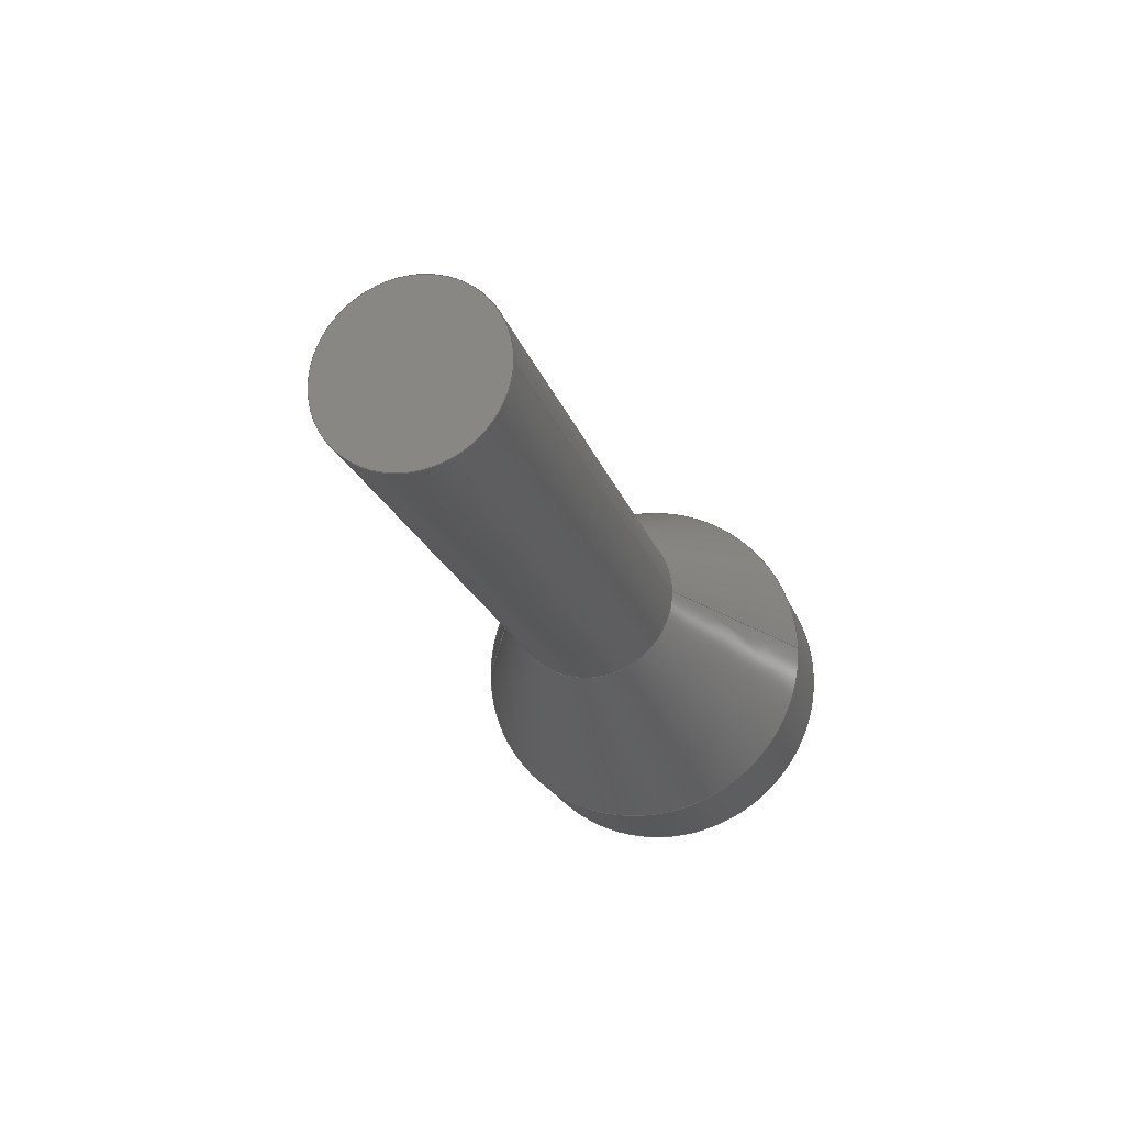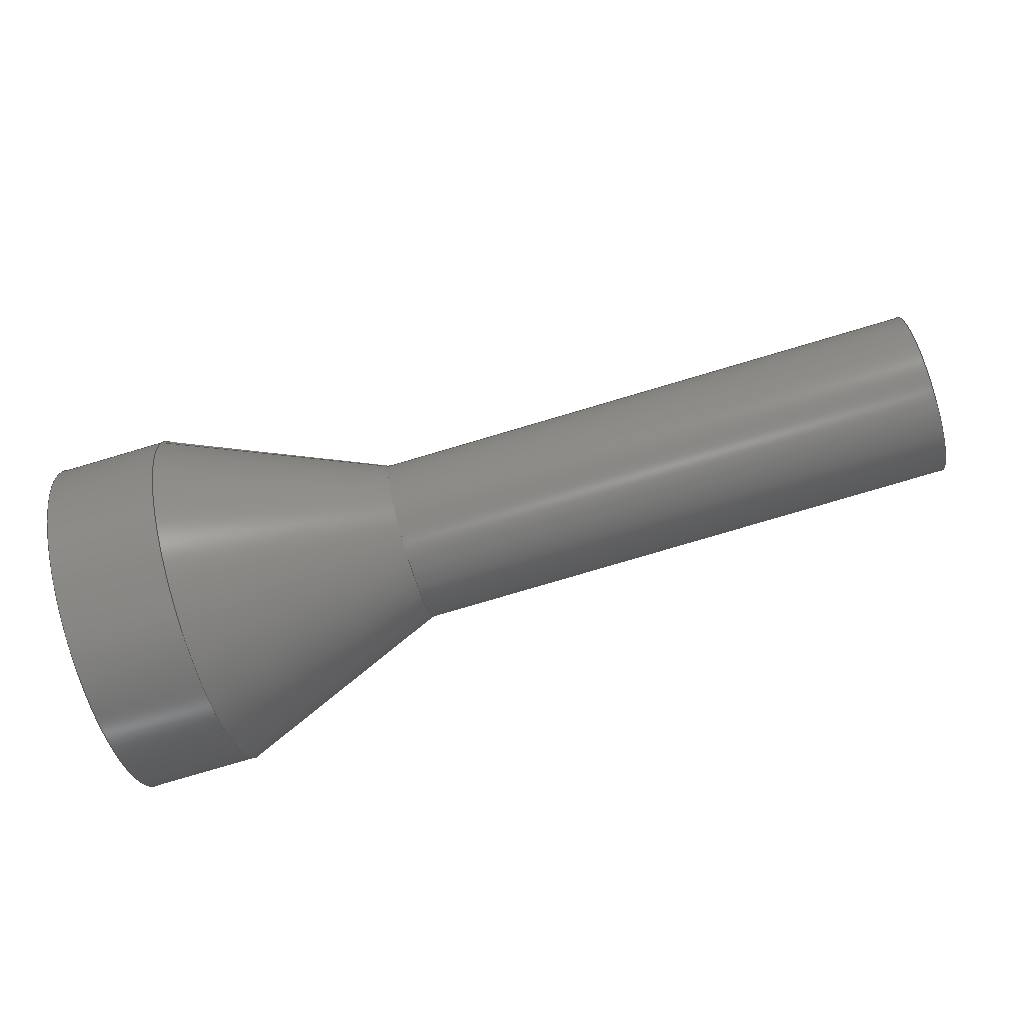
<metadata>
{"format":"step","ext":"step","renderer":"f3d","projection":"perspective","resolution":1024,"background":"white","views":[{"elev":-19.9,"azim":-74.7,"up":"+Y"},{"elev":-79.9,"azim":-163.6,"up":"+Y"}]}
</metadata>
<code>
ISO-10303-21;
DATA;
#1 = CC_DESIGN_PERSON_AND_ORGANIZATION_ASSIGNMENT ( #19, #74, ( #40 ) ) ;
#2 = ORIENTED_EDGE ( 'NONE', *, *, #241, .F. ) ;
#3 = EDGE_LOOP ( 'NONE', ( #88, #45, #172, #129 ) ) ;
#4 = MECHANICAL_CONTEXT ( 'NONE', #80, 'mechanical' ) ;
#5 = ORIENTED_EDGE ( 'NONE', *, *, #248, .T. ) ;
#6 =( CONVERSION_BASED_UNIT ( 'INCH', #62 ) LENGTH_UNIT ( ) NAMED_UNIT ( #63 ) );
#7 = EDGE_LOOP ( 'NONE', ( #242, #176 ) ) ;
#8 = LOCAL_TIME ( 16, 56, 42, #161 ) ;
#9 = EDGE_CURVE ( 'NONE', #20, #64, #264, .T. ) ;
#10 = DIRECTION ( 'NONE',  ( -1, 0, -0 ) ) ;
#11 = PRODUCT ( 'bit_Default_v0', 'bit_Default_v0', '', ( #4 ) ) ;
#12 = CALENDAR_DATE ( 2023, 16, 1 ) ;
#13 = DIRECTION ( 'NONE',  ( 0, 0, 1 ) ) ;
#14 = PERSON_AND_ORGANIZATION ( #118, #165 ) ;
#15 = CARTESIAN_POINT ( 'NONE',  ( -3.504, 0, 0 ) ) ;
#16 = DATE_AND_TIME ( #12, #8 ) ;
#17 = AXIS2_PLACEMENT_3D ( 'NONE', #226, #115, #183 ) ;
#18 = DIRECTION ( 'NONE',  ( -1, -0, -0 ) ) ;
#19 = PERSON_AND_ORGANIZATION ( #118, #165 ) ;
#20 = VERTEX_POINT ( 'NONE', #222 ) ;
#21 = EDGE_CURVE ( 'NONE', #243, #42, #110, .T. ) ;
#22 = VERTEX_POINT ( 'NONE', #201 ) ;
#23 = CC_DESIGN_APPROVAL ( #84, ( #40 ) ) ;
#24 = EDGE_LOOP ( 'NONE', ( #82, #92 ) ) ;
#25 = FACE_OUTER_BOUND ( 'NONE', #175, .T. ) ;
#26 = CC_DESIGN_PERSON_AND_ORGANIZATION_ASSIGNMENT ( #221, #265, ( #11 ) ) ;
#27 = AXIS2_PLACEMENT_3D ( 'NONE', #15, #18, #249 ) ;
#28 = EDGE_LOOP ( 'NONE', ( #152, #46, #126, #260 ) ) ;
#29 = CARTESIAN_POINT ( 'NONE',  ( -3.504, 3.858e-16, -3.15 ) ) ;
#30 = CARTESIAN_POINT ( 'NONE',  ( 5.5, 0, 0 ) ) ;
#31 = AXIS2_PLACEMENT_3D ( 'NONE', #30, #50, #234 ) ;
#32 = DIRECTION ( 'NONE',  ( 0, 0, -1 ) ) ;
#33 = APPROVAL_ROLE ( '' ) ;
#34 = DATE_TIME_ROLE ( 'creation_date' ) ;
#35 = CARTESIAN_POINT ( 'NONE',  ( -3.504, 0, 1.5 ) ) ;
#36 = ADVANCED_FACE ( 'NONE', ( #25 ), #132, .T. ) ;
#37 = APPROVAL_PERSON_ORGANIZATION ( #39, #54, #205 ) ;
#38 = CARTESIAN_POINT ( 'NONE',  ( 5.5, 0, -3.15 ) ) ;
#39 = PERSON_AND_ORGANIZATION ( #118, #165 ) ;
#40 = PRODUCT_DEFINITION_FORMATION_WITH_SPECIFIED_SOURCE ( 'ANY', '', #11, .NOT_KNOWN. ) ;
#41 = ORIENTED_EDGE ( 'NONE', *, *, #9, .F. ) ;
#42 = VERTEX_POINT ( 'NONE', #179 ) ;
#43 = EDGE_CURVE ( 'NONE', #57, #22, #239, .T. ) ;
#44 = EDGE_LOOP ( 'NONE', ( #151, #139, #217, #235 ) ) ;
#45 = ORIENTED_EDGE ( 'NONE', *, *, #154, .F. ) ;
#46 = ORIENTED_EDGE ( 'NONE', *, *, #9, .T. ) ;
#47 = CARTESIAN_POINT ( 'NONE',  ( 0, 0, 0 ) ) ;
#48 = VERTEX_POINT ( 'NONE', #67 ) ;
#49 =( LENGTH_UNIT ( ) NAMED_UNIT ( * ) SI_UNIT ( $, .METRE. ) );
#50 = DIRECTION ( 'NONE',  ( 1, 0, 0 ) ) ;
#51 = DIRECTION ( 'NONE',  ( -1, -0, -0 ) ) ;
#52 = DIRECTION ( 'NONE',  ( -1, -0, -0 ) ) ;
#53 = PERSON_AND_ORGANIZATION ( #118, #165 ) ;
#54 = APPROVAL ( #252, 'UNSPECIFIED' ) ;
#55 = DIRECTION ( 'NONE',  ( 0, 0, -1 ) ) ;
#56 = LOCAL_TIME ( 16, 56, 42, #117 ) ;
#57 = VERTEX_POINT ( 'NONE', #210 ) ;
#58 = AXIS2_PLACEMENT_3D ( 'NONE', #180, #51, #13 ) ;
#59 = APPROVAL_PERSON_ORGANIZATION ( #185, #231, #227 ) ;
#60 = ORIENTED_EDGE ( 'NONE', *, *, #135, .F. ) ;
#61 = EDGE_CURVE ( 'NONE', #64, #42, #171, .T. ) ;
#62 = LENGTH_MEASURE_WITH_UNIT ( LENGTH_MEASURE( 0.0254 ), #49 );
#63 = DIMENSIONAL_EXPONENTS ( 1, 0, 0, 0, 0, 0, 0 ) ;
#64 = VERTEX_POINT ( 'NONE', #157 ) ;
#65 = DIRECTION ( 'NONE',  ( -1, -0, -0 ) ) ;
#66 = VECTOR ( 'NONE', #121, 39.37 ) ;
#67 = CARTESIAN_POINT ( 'NONE',  ( 5.5, 0, 3.15 ) ) ;
#68 = CARTESIAN_POINT ( 'NONE',  ( -3.504, 0, 3.15 ) ) ;
#69 = CLOSED_SHELL ( 'NONE', ( #190, #99, #36, #167, #72, #225, #240, #218 ) ) ;
#70 = CARTESIAN_POINT ( 'NONE',  ( -3.504, 0, 0 ) ) ;
#71 = CYLINDRICAL_SURFACE ( 'NONE', #27, 3.15 ) ;
#72 = ADVANCED_FACE ( 'NONE', ( #144 ), #71, .T. ) ;
#73 = PLANE ( 'NONE',  #244 ) ;
#74 = PERSON_AND_ORGANIZATION_ROLE ( 'design_supplier' ) ;
#75 = LINE ( 'NONE', #68, #109 ) ;
#76 = COORDINATED_UNIVERSAL_TIME_OFFSET ( 6, 0, .BEHIND. ) ;
#77 = CC_DESIGN_PERSON_AND_ORGANIZATION_ASSIGNMENT ( #147, #98, ( #258 ) ) ;
#78 = DIRECTION ( 'NONE',  ( 0, 0, 1 ) ) ;
#79 = DIRECTION ( 'NONE',  ( -1, -0, -0 ) ) ;
#80 = APPLICATION_CONTEXT ( 'configuration controlled 3d designs of mechanical parts and assemblies' ) ;
#81 = AXIS2_PLACEMENT_3D ( 'NONE', #47, #112, #131 ) ;
#82 = ORIENTED_EDGE ( 'NONE', *, *, #266, .T. ) ;
#83 = ORIENTED_EDGE ( 'NONE', *, *, #61, .F. ) ;
#84 = APPROVAL ( #97, 'UNSPECIFIED' ) ;
#85 = AXIS2_PLACEMENT_3D ( 'NONE', #162, #251, #181 ) ;
#86 = CC_DESIGN_APPROVAL ( #231, ( #220 ) ) ;
#87 = VERTEX_POINT ( 'NONE', #208 ) ;
#88 = ORIENTED_EDGE ( 'NONE', *, *, #277, .F. ) ;
#89 = CARTESIAN_POINT ( 'NONE',  ( 5.5, 3.858e-16, 3.15 ) ) ;
#90 = AXIS2_PLACEMENT_3D ( 'NONE', #191, #276, #78 ) ;
#91 = APPLICATION_PROTOCOL_DEFINITION ( 'international standard', 'config_control_design', 1994, #80 ) ;
#92 = ORIENTED_EDGE ( 'NONE', *, *, #61, .T. ) ;
#93 = APPLICATION_CONTEXT ( 'configuration controlled 3d designs of mechanical parts and assemblies' ) ;
#94 = FACE_OUTER_BOUND ( 'NONE', #7, .T. ) ;
#95 = AXIS2_PLACEMENT_3D ( 'NONE', #100, #256, #55 ) ;
#96 = CARTESIAN_POINT ( 'NONE',  ( 7.5, 5.464e-16, 0 ) ) ;
#97 = APPROVAL_STATUS ( 'not_yet_approved' ) ;
#98 = PERSON_AND_ORGANIZATION_ROLE ( 'creator' ) ;
#99 = ADVANCED_FACE ( 'NONE', ( #146 ), #230, .T. ) ;
#100 = CARTESIAN_POINT ( 'NONE',  ( 5.5, 0, 0 ) ) ;
#101 = SECURITY_CLASSIFICATION_LEVEL ( 'unclassified' ) ;
#102 = AXIS2_PLACEMENT_3D ( 'NONE', #236, #174, #219 ) ;
#103 = CYLINDRICAL_SURFACE ( 'NONE', #90, 1.5 ) ;
#104 = APPROVAL_STATUS ( 'not_yet_approved' ) ;
#105 = DATE_AND_TIME ( #169, #197 ) ;
#106 = ORIENTED_EDGE ( 'NONE', *, *, #248, .F. ) ;
#107 = PRODUCT_RELATED_PRODUCT_CATEGORY ( 'detail', '', ( #11 ) ) ;
#108 = ORIENTED_EDGE ( 'NONE', *, *, #277, .T. ) ;
#109 = VECTOR ( 'NONE', #114, 39.37 ) ;
#110 = LINE ( 'NONE', #35, #158 ) ;
#111 = VECTOR ( 'NONE', #52, 39.37 ) ;
#112 = DIRECTION ( 'NONE',  ( 0, 0, 1 ) ) ;
#113 = EDGE_CURVE ( 'NONE', #22, #57, #164, .T. ) ;
#114 = DIRECTION ( 'NONE',  ( -1, -0, -0 ) ) ;
#115 = DIRECTION ( 'NONE',  ( -1, -0, -0 ) ) ;
#116 = FACE_OUTER_BOUND ( 'NONE', #3, .T. ) ;
#117 = COORDINATED_UNIVERSAL_TIME_OFFSET ( 6, 0, .BEHIND. ) ;
#118 = PERSON ( 'UNSPECIFIED', 'UNSPECIFIED', 'UNSPECIFIED', ('UNSPECIFIED'), ('UNSPECIFIED'), ('UNSPECIFIED') ) ;
#119 = CYLINDRICAL_SURFACE ( 'NONE', #246, 1.5 ) ;
#120 = DIRECTION ( 'NONE',  ( 0, 0, 1 ) ) ;
#121 = DIRECTION ( 'NONE',  ( 0.9244, 0, -0.3813 ) ) ;
#122 = COORDINATED_UNIVERSAL_TIME_OFFSET ( 6, 0, .BEHIND. ) ;
#123 = VECTOR ( 'NONE', #177, 39.37 ) ;
#124 = CC_DESIGN_DATE_AND_TIME_ASSIGNMENT ( #141, #203, ( #220 ) ) ;
#125 = ORIENTED_EDGE ( 'NONE', *, *, #178, .T. ) ;
#126 = ORIENTED_EDGE ( 'NONE', *, *, #266, .F. ) ;
#127 = LOCAL_TIME ( 16, 56, 42, #76 ) ;
#128 =( NAMED_UNIT ( * ) SI_UNIT ( $, .STERADIAN. ) SOLID_ANGLE_UNIT ( ) );
#129 = ORIENTED_EDGE ( 'NONE', *, *, #196, .T. ) ;
#130 = ORIENTED_EDGE ( 'NONE', *, *, #21, .T. ) ;
#131 = DIRECTION ( 'NONE',  ( 1, 0, 0 ) ) ;
#132 = CYLINDRICAL_SURFACE ( 'NONE', #204, 3.15 ) ;
#133 = AXIS2_PLACEMENT_3D ( 'NONE', #245, #65, #261 ) ;
#134 = CC_DESIGN_DATE_AND_TIME_ASSIGNMENT ( #16, #34, ( #258 ) ) ;
#135 = EDGE_CURVE ( 'NONE', #22, #48, #75, .T. ) ;
#136 = LINE ( 'NONE', #89, #123 ) ;
#137 = EDGE_LOOP ( 'NONE', ( #156, #108, #5, #2 ) ) ;
#138 = PLANE ( 'NONE',  #143 ) ;
#139 = ORIENTED_EDGE ( 'NONE', *, *, #43, .T. ) ;
#140 = DIRECTION ( 'NONE',  ( -1, -0, -0 ) ) ;
#141 = DATE_AND_TIME ( #184, #127 ) ;
#142 = DIRECTION ( 'NONE',  ( 0, 0, 1 ) ) ;
#143 = AXIS2_PLACEMENT_3D ( 'NONE', #96, #10, #200 ) ;
#144 = FACE_OUTER_BOUND ( 'NONE', #44, .T. ) ;
#145 = APPROVAL_DATE_TIME ( #163, #231 ) ;
#146 = FACE_OUTER_BOUND ( 'NONE', #137, .T. ) ;
#147 = PERSON_AND_ORGANIZATION ( #118, #165 ) ;
#148 = DIRECTION ( 'NONE',  ( 0, 0, 1 ) ) ;
#149 = CARTESIAN_POINT ( 'NONE',  ( 1.5, 2.847e-16, 1.5 ) ) ;
#150 = PERSON_AND_ORGANIZATION_ROLE ( 'classification_officer' ) ;
#151 = ORIENTED_EDGE ( 'NONE', *, *, #178, .F. ) ;
#152 = ORIENTED_EDGE ( 'NONE', *, *, #189, .T. ) ;
#153 = DESIGN_CONTEXT ( 'detailed design', #93, 'design' ) ;
#154 = EDGE_CURVE ( 'NONE', #20, #243, #173, .T. ) ;
#155 = APPLICATION_PROTOCOL_DEFINITION ( 'international standard', 'config_control_design', 1994, #93 ) ;
#156 = ORIENTED_EDGE ( 'NONE', *, *, #189, .F. ) ;
#157 = CARTESIAN_POINT ( 'NONE',  ( -8.5, 1.837e-16, -1.5 ) ) ;
#158 = VECTOR ( 'NONE', #268, 39.37 ) ;
#159 = FACE_OUTER_BOUND ( 'NONE', #28, .T. ) ;
#160 = CARTESIAN_POINT ( 'NONE',  ( -3.504, 0, 0 ) ) ;
#161 = COORDINATED_UNIVERSAL_TIME_OFFSET ( 6, 0, .BEHIND. ) ;
#162 = CARTESIAN_POINT ( 'NONE',  ( 1.5, 0, 0 ) ) ;
#163 = DATE_AND_TIME ( #209, #263 ) ;
#164 = CIRCLE ( 'NONE', #58, 3.15 ) ;
#165 = ORGANIZATION ( 'UNSPECIFIED', 'UNSPECIFIED', '' ) ;
#166 = DIRECTION ( 'NONE',  ( -1, -0, -0 ) ) ;
#167 = ADVANCED_FACE ( 'NONE', ( #94 ), #138, .F. ) ;
#168 = LINE ( 'NONE', #38, #66 ) ;
#169 = CALENDAR_DATE ( 2023, 16, 1 ) ;
#170 = CARTESIAN_POINT ( 'NONE',  ( -3.504, 1.837e-16, -1.5 ) ) ;
#171 = CIRCLE ( 'NONE', #238, 1.5 ) ;
#172 = ORIENTED_EDGE ( 'NONE', *, *, #241, .T. ) ;
#173 = CIRCLE ( 'NONE', #253, 1.5 ) ;
#174 = DIRECTION ( 'NONE',  ( -1, -0, -0 ) ) ;
#175 = EDGE_LOOP ( 'NONE', ( #262, #125, #106, #60 ) ) ;
#176 = ORIENTED_EDGE ( 'NONE', *, *, #43, .F. ) ;
#177 = DIRECTION ( 'NONE',  ( 0.9244, 4.67e-17, 0.3813 ) ) ;
#178 = EDGE_CURVE ( 'NONE', #57, #87, #224, .T. ) ;
#179 = CARTESIAN_POINT ( 'NONE',  ( -8.5, 0, 1.5 ) ) ;
#180 = CARTESIAN_POINT ( 'NONE',  ( 7.5, 0, 0 ) ) ;
#181 = DIRECTION ( 'NONE',  ( 0, 0, 1 ) ) ;
#182 = CIRCLE ( 'NONE', #85, 1.5 ) ;
#183 = DIRECTION ( 'NONE',  ( 0, 0, 1 ) ) ;
#184 = CALENDAR_DATE ( 2023, 16, 1 ) ;
#185 = PERSON_AND_ORGANIZATION ( #118, #165 ) ;
#186 = ADVANCED_BREP_SHAPE_REPRESENTATION ( 'bit_Default_v0', ( #192, #81 ), #257 ) ;
#187 = PERSON_AND_ORGANIZATION ( #118, #165 ) ;
#188 = CIRCLE ( 'NONE', #17, 3.15 ) ;
#189 = EDGE_CURVE ( 'NONE', #243, #20, #182, .T. ) ;
#190 = ADVANCED_FACE ( 'NONE', ( #159 ), #119, .T. ) ;
#191 = CARTESIAN_POINT ( 'NONE',  ( -3.504, 0, 0 ) ) ;
#192 = MANIFOLD_SOLID_BREP ( 'Revolve1', #69 ) ;
#193 = CC_DESIGN_APPROVAL ( #54, ( #258 ) ) ;
#194 = CC_DESIGN_SECURITY_CLASSIFICATION ( #220, ( #40 ) ) ;
#195 = ORIENTED_EDGE ( 'NONE', *, *, #154, .T. ) ;
#196 = EDGE_CURVE ( 'NONE', #87, #48, #188, .T. ) ;
#197 = LOCAL_TIME ( 16, 56, 42, #255 ) ;
#198 =( NAMED_UNIT ( * ) PLANE_ANGLE_UNIT ( ) SI_UNIT ( $, .RADIAN. ) );
#199 = DIRECTION ( 'NONE',  ( -1, -0, -0 ) ) ;
#200 = DIRECTION ( 'NONE',  ( -0, 0, 1 ) ) ;
#201 = CARTESIAN_POINT ( 'NONE',  ( 7.5, 0, 3.15 ) ) ;
#202 = CARTESIAN_POINT ( 'NONE',  ( 1.5, 0, 0 ) ) ;
#203 = DATE_TIME_ROLE ( 'classification_date' ) ;
#204 = AXIS2_PLACEMENT_3D ( 'NONE', #70, #166, #148 ) ;
#205 = APPROVAL_ROLE ( '' ) ;
#206 = DIRECTION ( 'NONE',  ( 1, 0, 0 ) ) ;
#207 = CC_DESIGN_PERSON_AND_ORGANIZATION_ASSIGNMENT ( #14, #274, ( #40 ) ) ;
#208 = CARTESIAN_POINT ( 'NONE',  ( 5.5, 3.858e-16, -3.15 ) ) ;
#209 = CALENDAR_DATE ( 2023, 16, 1 ) ;
#210 = CARTESIAN_POINT ( 'NONE',  ( 7.5, 3.858e-16, -3.15 ) ) ;
#211 = AXIS2_PLACEMENT_3D ( 'NONE', #223, #79, #120 ) ;
#212 = FACE_OUTER_BOUND ( 'NONE', #215, .T. ) ;
#213 = APPROVAL_DATE_TIME ( #237, #54 ) ;
#214 = VECTOR ( 'NONE', #199, 39.37 ) ;
#215 = EDGE_LOOP ( 'NONE', ( #41, #195, #130, #83 ) ) ;
#216 = UNCERTAINTY_MEASURE_WITH_UNIT (LENGTH_MEASURE( 1e-05 ), #6, 'distance_accuracy_value', 'NONE');
#217 = ORIENTED_EDGE ( 'NONE', *, *, #135, .T. ) ;
#218 = ADVANCED_FACE ( 'NONE', ( #270 ), #73, .F. ) ;
#219 = DIRECTION ( 'NONE',  ( 0, 0, 1 ) ) ;
#220 = SECURITY_CLASSIFICATION ( '', '', #101 ) ;
#221 = PERSON_AND_ORGANIZATION ( #118, #165 ) ;
#222 = CARTESIAN_POINT ( 'NONE',  ( 1.5, 0, -1.5 ) ) ;
#223 = CARTESIAN_POINT ( 'NONE',  ( 7.5, 0, 0 ) ) ;
#224 = LINE ( 'NONE', #29, #111 ) ;
#225 = ADVANCED_FACE ( 'NONE', ( #116 ), #278, .T. ) ;
#226 = CARTESIAN_POINT ( 'NONE',  ( 5.5, 0, 0 ) ) ;
#227 = APPROVAL_ROLE ( '' ) ;
#228 = CARTESIAN_POINT ( 'NONE',  ( -8.5, 1.5, 0 ) ) ;
#229 = SHAPE_DEFINITION_REPRESENTATION ( #272, #186 ) ;
#230 = CONICAL_SURFACE ( 'NONE', #31, 3.15, 0.3912 ) ;
#231 = APPROVAL ( #104, 'UNSPECIFIED' ) ;
#232 = DIRECTION ( 'NONE',  ( 0, 0, 1 ) ) ;
#233 = APPROVAL_DATE_TIME ( #105, #84 ) ;
#234 = DIRECTION ( 'NONE',  ( 0, 0, -1 ) ) ;
#235 = ORIENTED_EDGE ( 'NONE', *, *, #196, .F. ) ;
#236 = CARTESIAN_POINT ( 'NONE',  ( 5.5, 0, 0 ) ) ;
#237 = DATE_AND_TIME ( #271, #56 ) ;
#238 = AXIS2_PLACEMENT_3D ( 'NONE', #273, #254, #142 ) ;
#239 = CIRCLE ( 'NONE', #211, 3.15 ) ;
#240 = ADVANCED_FACE ( 'NONE', ( #212 ), #103, .T. ) ;
#241 = EDGE_CURVE ( 'NONE', #20, #87, #168, .T. ) ;
#242 = ORIENTED_EDGE ( 'NONE', *, *, #113, .F. ) ;
#243 = VERTEX_POINT ( 'NONE', #149 ) ;
#244 = AXIS2_PLACEMENT_3D ( 'NONE', #228, #206, #32 ) ;
#245 = CARTESIAN_POINT ( 'NONE',  ( -8.5, 0, 0 ) ) ;
#246 = AXIS2_PLACEMENT_3D ( 'NONE', #160, #140, #232 ) ;
#247 = DIRECTION ( 'NONE',  ( 0, 0, 1 ) ) ;
#248 = EDGE_CURVE ( 'NONE', #48, #87, #275, .T. ) ;
#249 = DIRECTION ( 'NONE',  ( 0, 0, 1 ) ) ;
#250 = CC_DESIGN_PERSON_AND_ORGANIZATION_ASSIGNMENT ( #187, #150, ( #220 ) ) ;
#251 = DIRECTION ( 'NONE',  ( -1, -0, -0 ) ) ;
#252 = APPROVAL_STATUS ( 'not_yet_approved' ) ;
#253 = AXIS2_PLACEMENT_3D ( 'NONE', #202, #267, #247 ) ;
#254 = DIRECTION ( 'NONE',  ( -1, -0, -0 ) ) ;
#255 = COORDINATED_UNIVERSAL_TIME_OFFSET ( 6, 0, .BEHIND. ) ;
#256 = DIRECTION ( 'NONE',  ( 1, 0, 0 ) ) ;
#257 =( GEOMETRIC_REPRESENTATION_CONTEXT ( 3 ) GLOBAL_UNCERTAINTY_ASSIGNED_CONTEXT ( ( #216 ) ) GLOBAL_UNIT_ASSIGNED_CONTEXT ( ( #6, #198, #128 ) ) REPRESENTATION_CONTEXT ( 'NONE', 'WORKASPACE' ) );
#258 = PRODUCT_DEFINITION ( 'UNKNOWN', '', #40, #153 ) ;
#259 = CIRCLE ( 'NONE', #133, 1.5 ) ;
#260 = ORIENTED_EDGE ( 'NONE', *, *, #21, .F. ) ;
#261 = DIRECTION ( 'NONE',  ( 0, 0, 1 ) ) ;
#262 = ORIENTED_EDGE ( 'NONE', *, *, #113, .T. ) ;
#263 = LOCAL_TIME ( 16, 56, 42, #122 ) ;
#264 = LINE ( 'NONE', #170, #214 ) ;
#265 = PERSON_AND_ORGANIZATION_ROLE ( 'design_owner' ) ;
#266 = EDGE_CURVE ( 'NONE', #42, #64, #259, .T. ) ;
#267 = DIRECTION ( 'NONE',  ( -1, -0, -0 ) ) ;
#268 = DIRECTION ( 'NONE',  ( -1, -0, -0 ) ) ;
#269 = APPROVAL_PERSON_ORGANIZATION ( #53, #84, #33 ) ;
#270 = FACE_OUTER_BOUND ( 'NONE', #24, .T. ) ;
#271 = CALENDAR_DATE ( 2023, 16, 1 ) ;
#272 = PRODUCT_DEFINITION_SHAPE ( 'NONE', 'NONE',  #258 ) ;
#273 = CARTESIAN_POINT ( 'NONE',  ( -8.5, 0, 0 ) ) ;
#274 = PERSON_AND_ORGANIZATION_ROLE ( 'creator' ) ;
#275 = CIRCLE ( 'NONE', #102, 3.15 ) ;
#276 = DIRECTION ( 'NONE',  ( -1, -0, -0 ) ) ;
#277 = EDGE_CURVE ( 'NONE', #243, #48, #136, .T. ) ;
#278 = CONICAL_SURFACE ( 'NONE', #95, 3.15, 0.3912 ) ;
ENDSEC;
END-ISO-10303-21;

</code>
